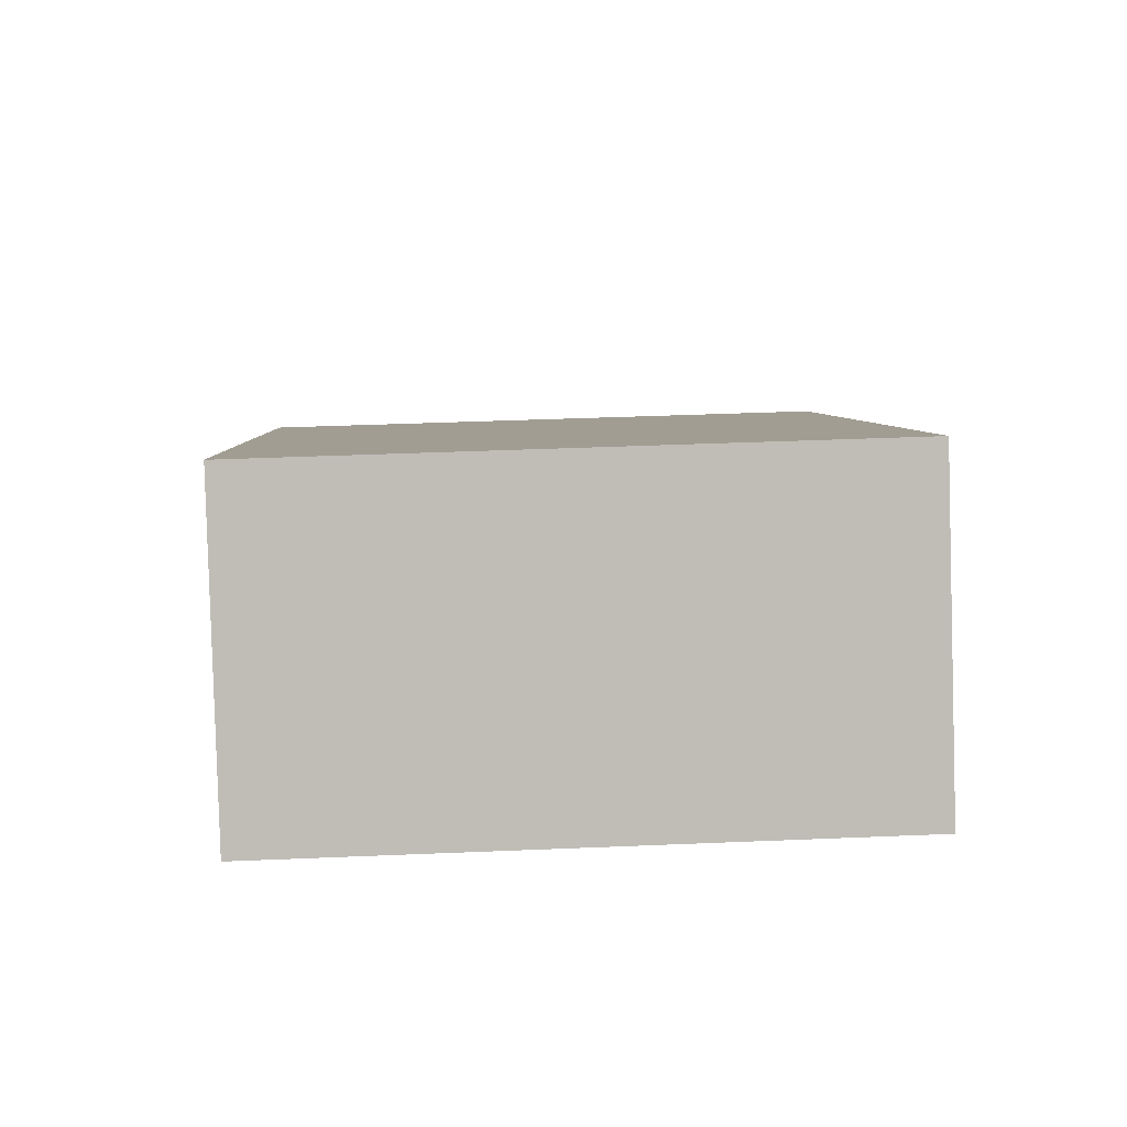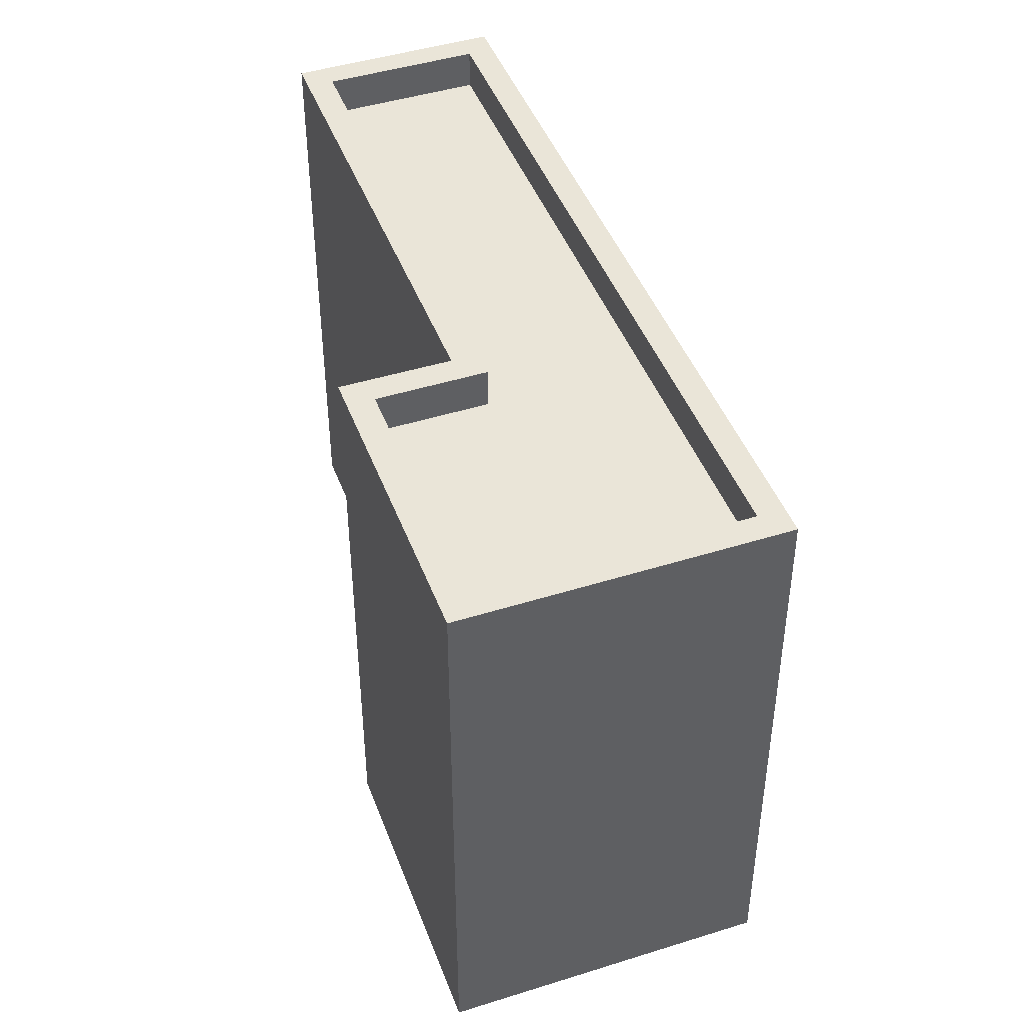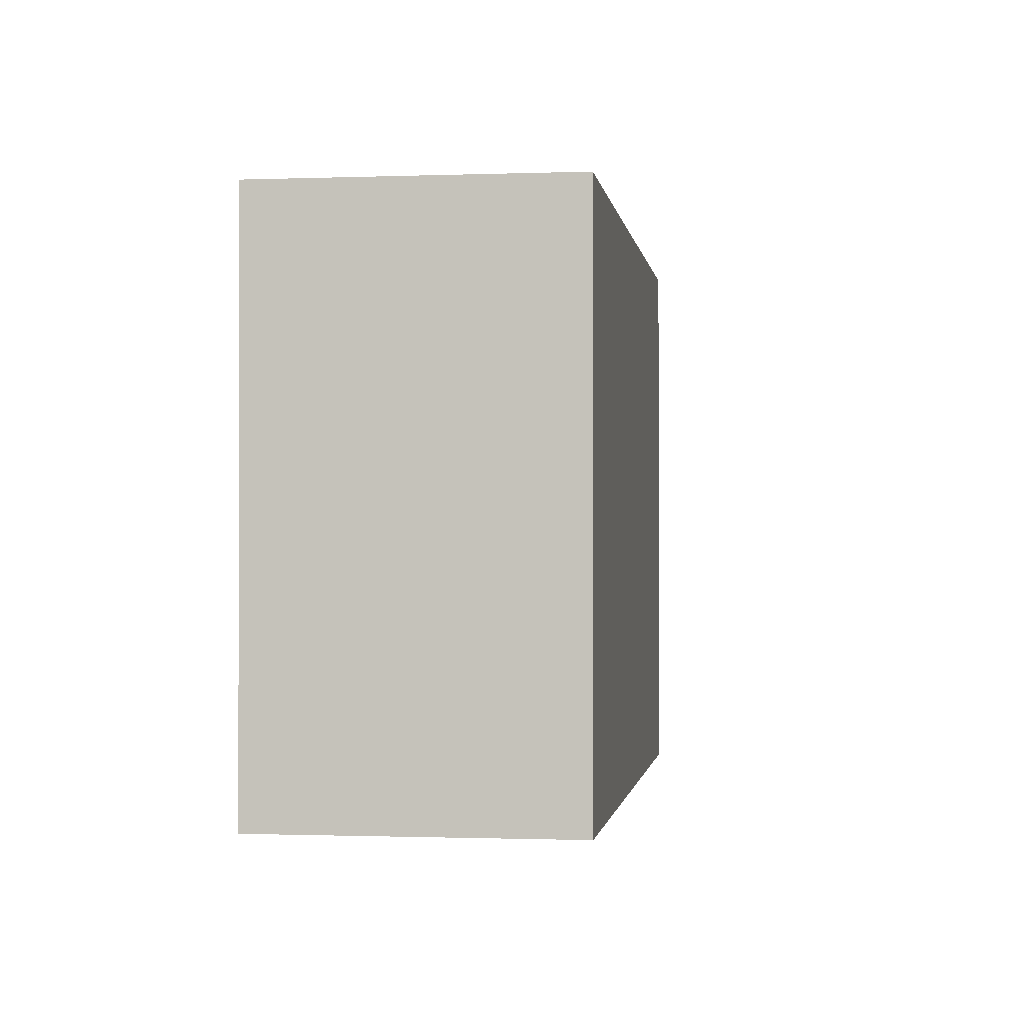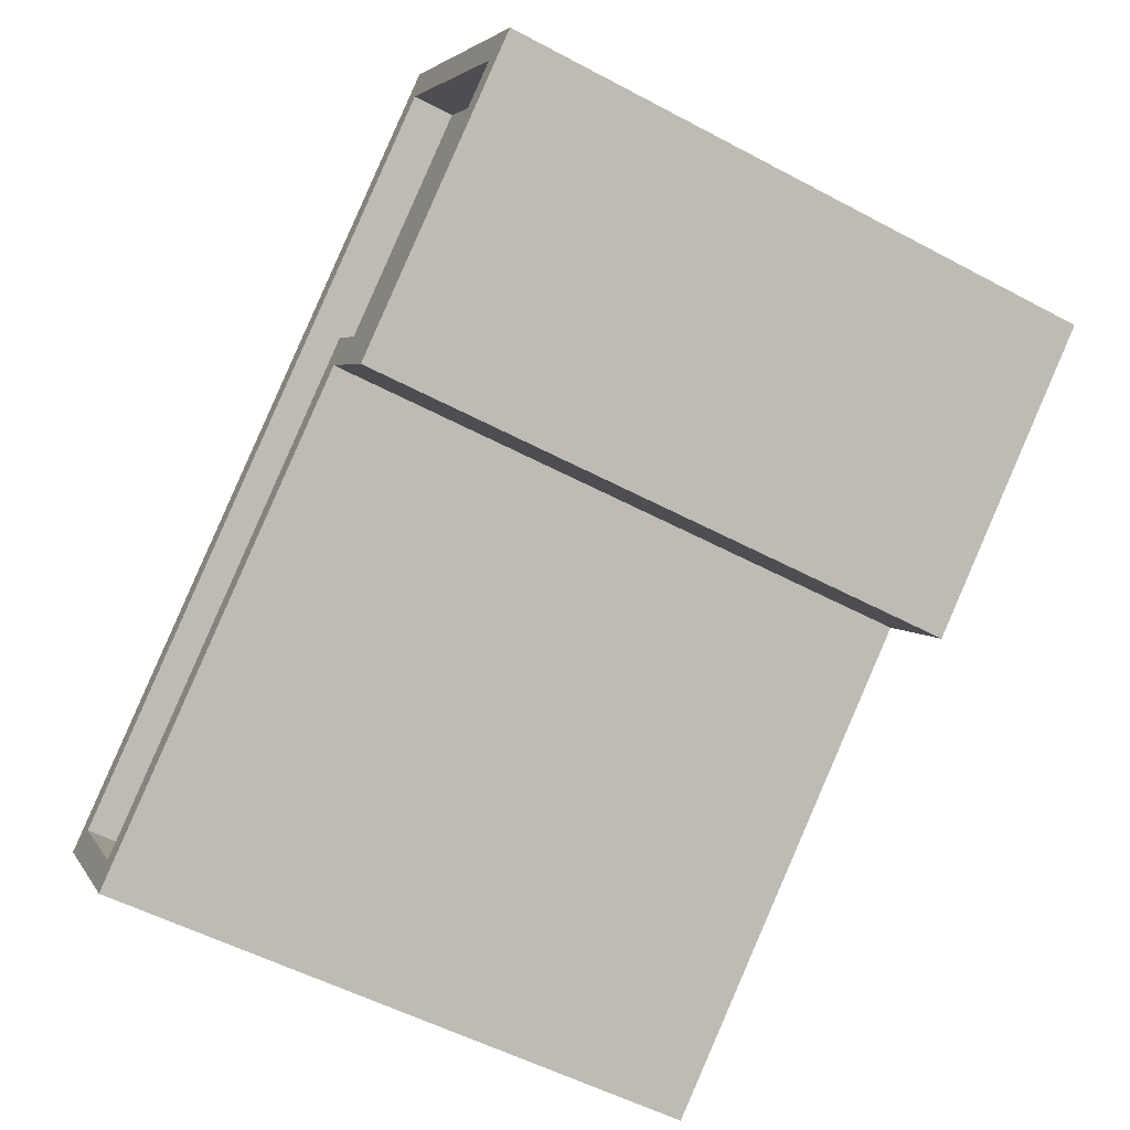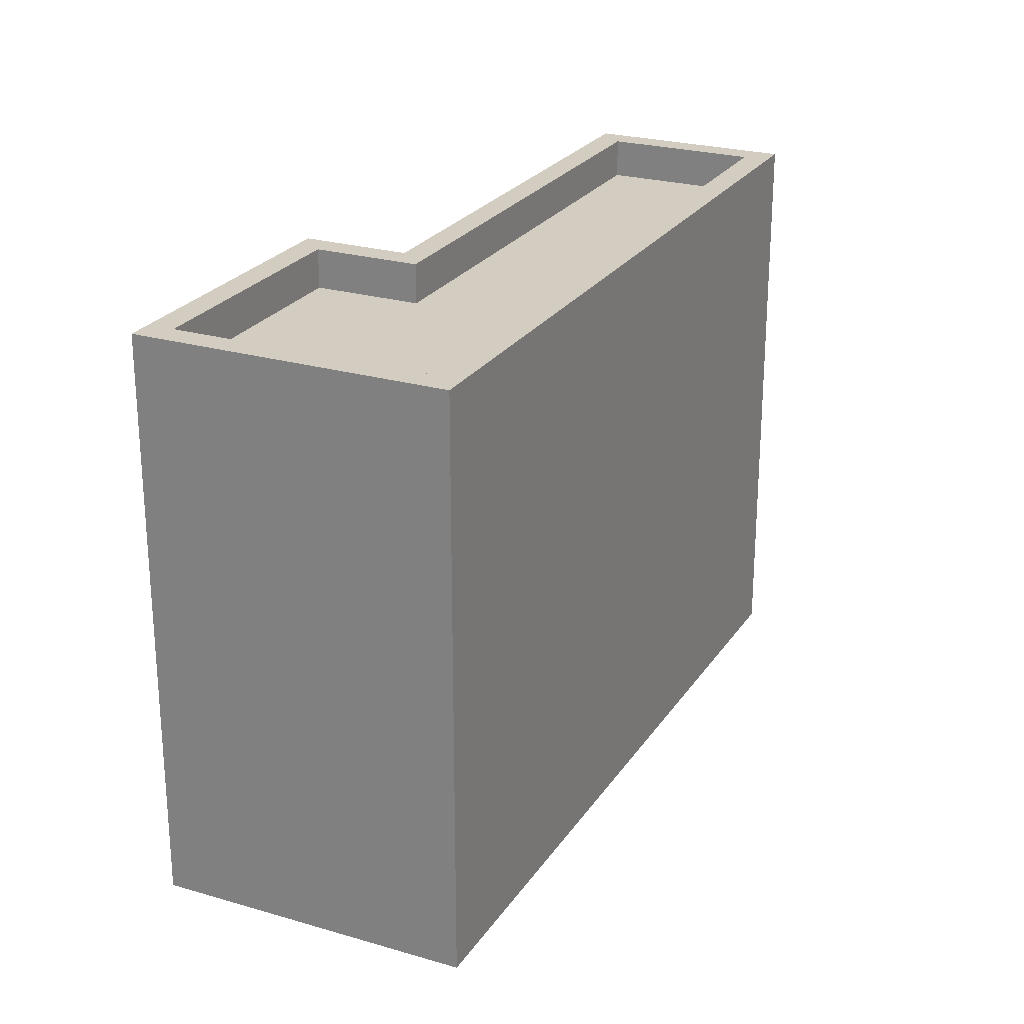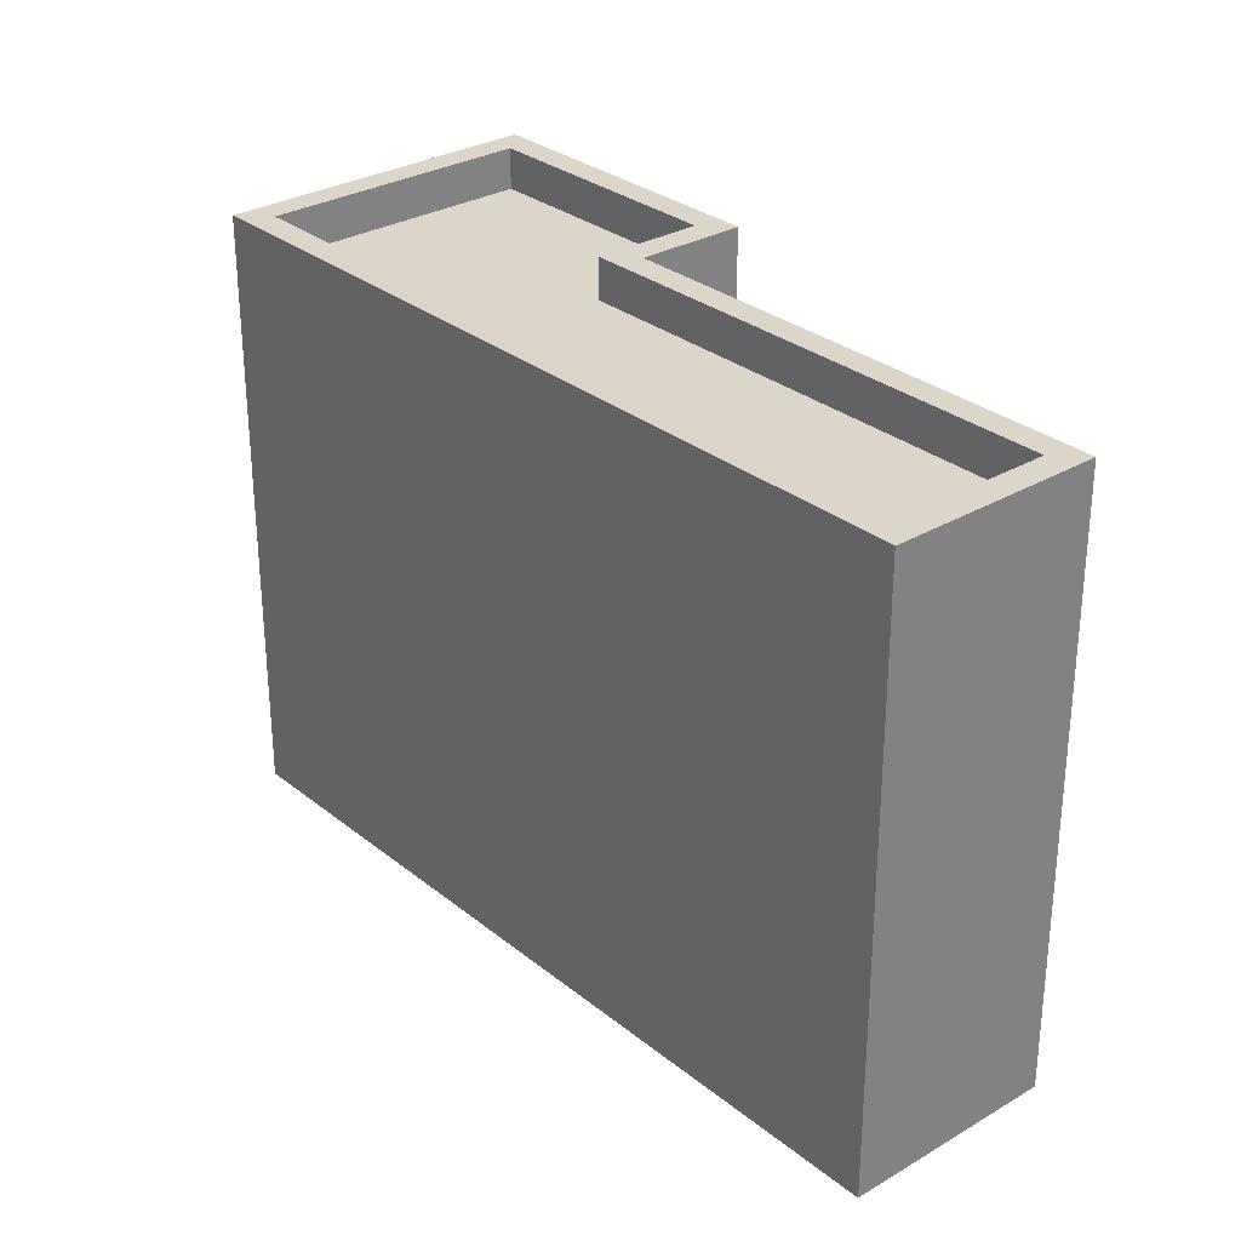
<metadata>
{"format":"obj","ext":"obj","renderer":"f3d","projection":"perspective","resolution":1024,"background":"white","views":[{"elev":41.4,"azim":87.1,"up":"+Y"},{"elev":45.0,"azim":106.5,"up":"+Z"},{"elev":-0.9,"azim":134.3,"up":"+Z"},{"elev":-53.5,"azim":60.3,"up":"+Y"},{"elev":24.6,"azim":152.1,"up":"+Z"},{"elev":29.9,"azim":-94.3,"up":"+Z"}]}
</metadata>
<code>
v -1.308e+04 -3.505e+04 48.21
v -1.308e+04 -3.505e+04 47.76
v -1.308e+04 -3.505e+04 47.76
v -1.308e+04 -3.505e+04 48.21
v -1.308e+04 -3.505e+04 48.21
v -1.308e+04 -3.505e+04 47.76
v -1.309e+04 -3.505e+04 47.76
v -1.309e+04 -3.505e+04 48.21
v -1.309e+04 -3.505e+04 47.76
v -1.309e+04 -3.505e+04 48.21
v -1.308e+04 -3.504e+04 48.21
v -1.308e+04 -3.504e+04 47.76
v -1.308e+04 -3.505e+04 48.21
v -1.308e+04 -3.505e+04 41.63
v -1.308e+04 -3.505e+04 41.63
v -1.308e+04 -3.505e+04 48.21
v -1.309e+04 -3.505e+04 41.63
v -1.309e+04 -3.505e+04 48.21
v -1.309e+04 -3.505e+04 48.21
v -1.309e+04 -3.505e+04 41.63
v -1.308e+04 -3.504e+04 48.21
v -1.308e+04 -3.504e+04 41.62
v -1.308e+04 -3.505e+04 41.62
v -1.308e+04 -3.505e+04 48.21
f 15 14 23
f 23 14 22
f 22 14 20
f 14 17 20
f 1 2 3
f 4 1 3
f 5 3 6
f 5 4 3
f 5 6 7
f 8 5 7
f 8 7 9
f 10 8 9
f 11 9 12
f 11 10 9
f 11 12 2
f 1 11 2
f 13 14 15
f 16 13 15
f 13 17 14
f 13 18 17
f 19 20 17
f 18 19 17
f 21 22 20
f 19 21 20
f 21 23 22
f 21 24 23
f 24 15 23
f 24 16 15
f 3 2 6
f 7 6 9
f 9 6 12
f 6 2 12
f 18 13 8
f 8 13 5
f 24 4 16
f 4 13 16
f 5 13 4
f 1 4 24
f 24 21 1
f 19 18 10
f 21 19 10
f 10 18 8
f 1 21 11
f 10 11 21

</code>
